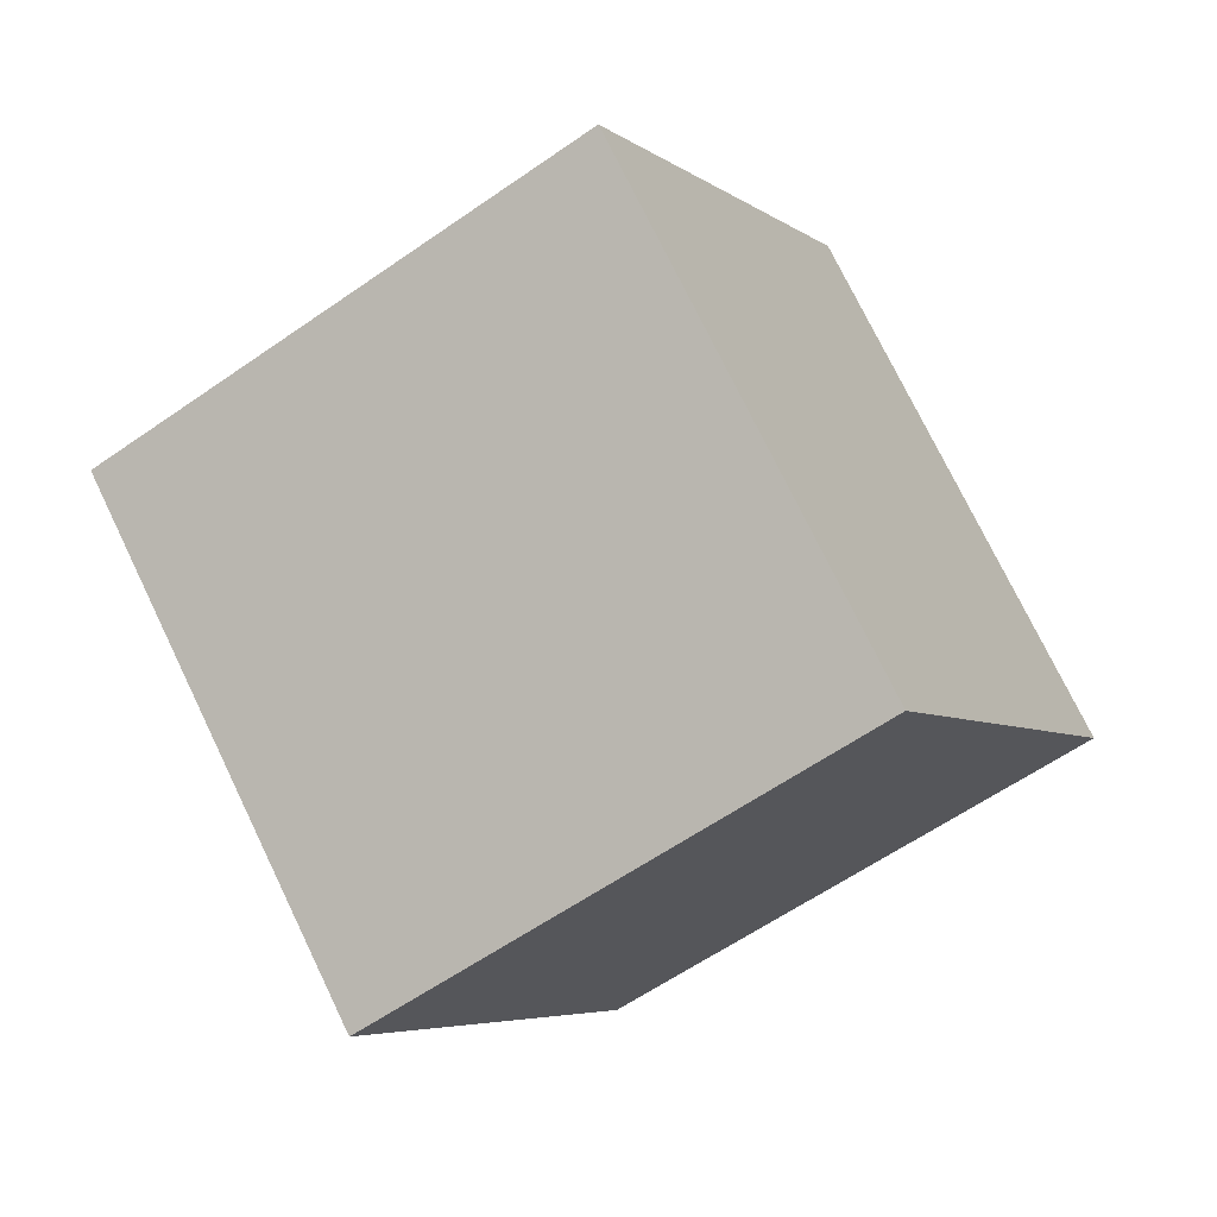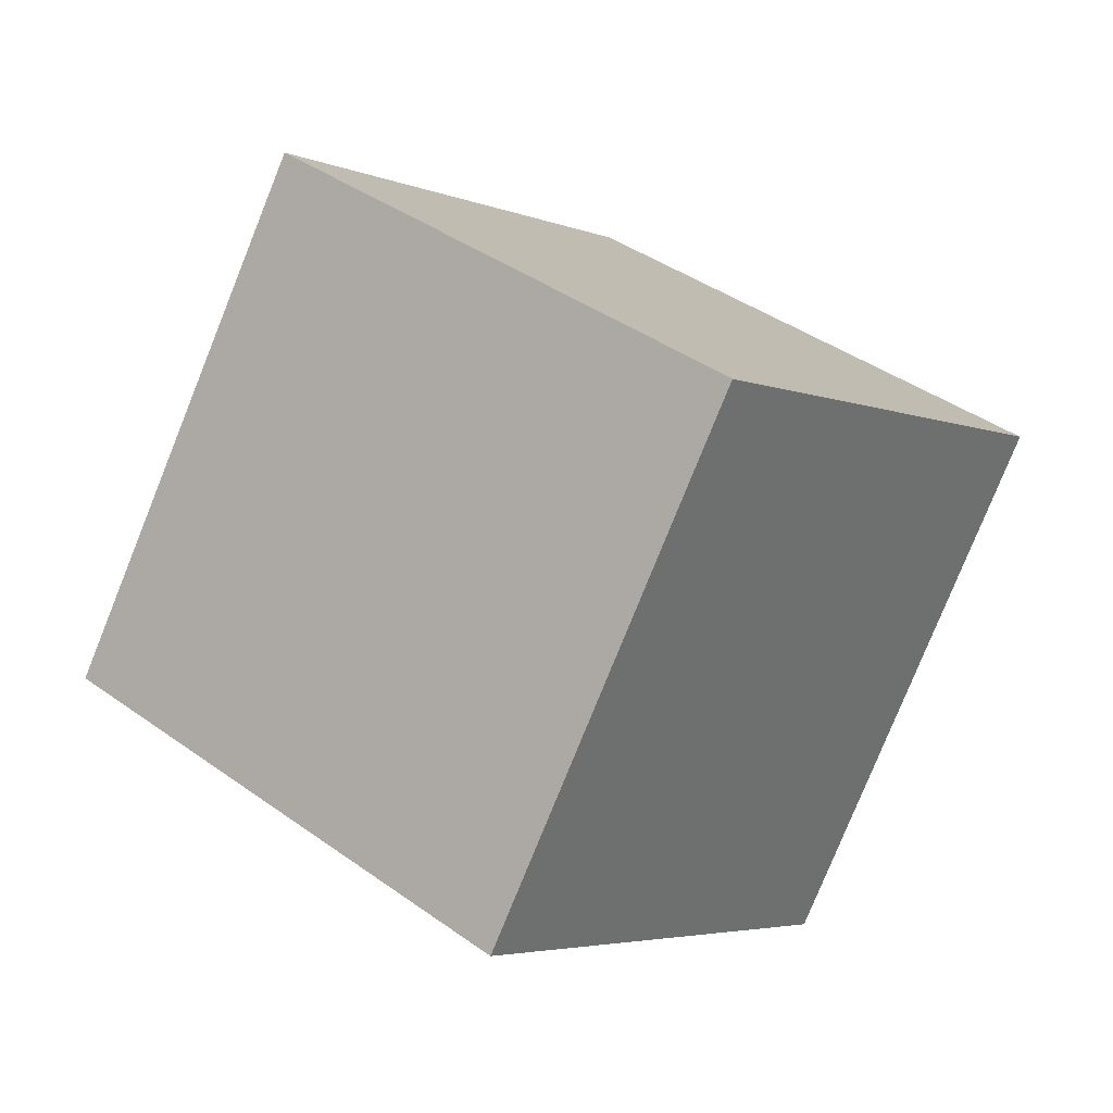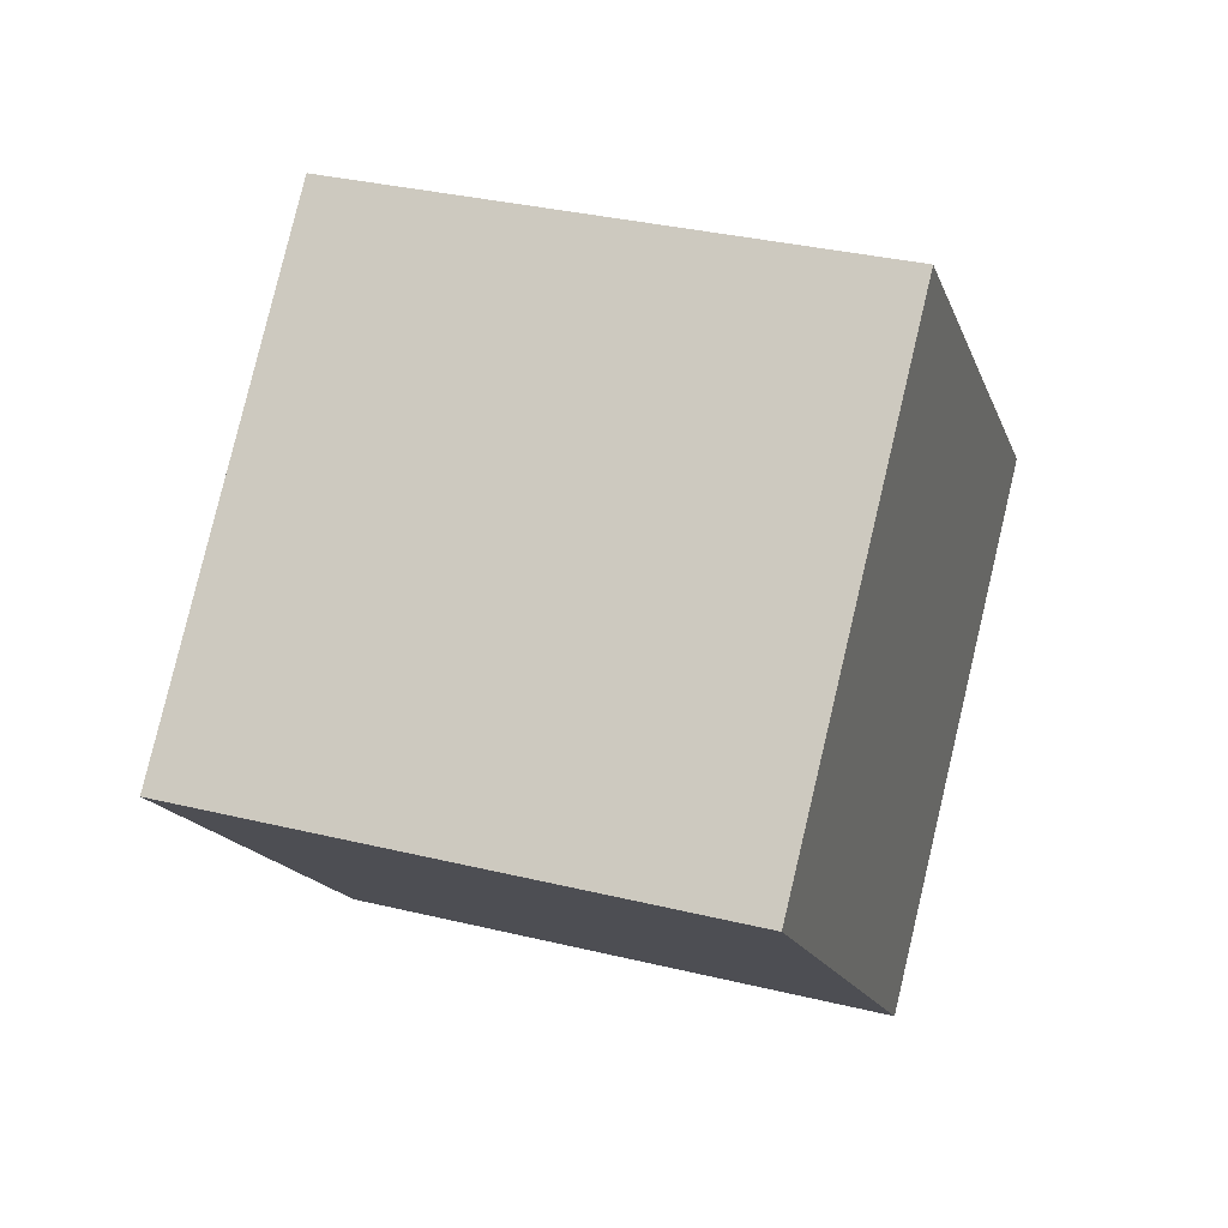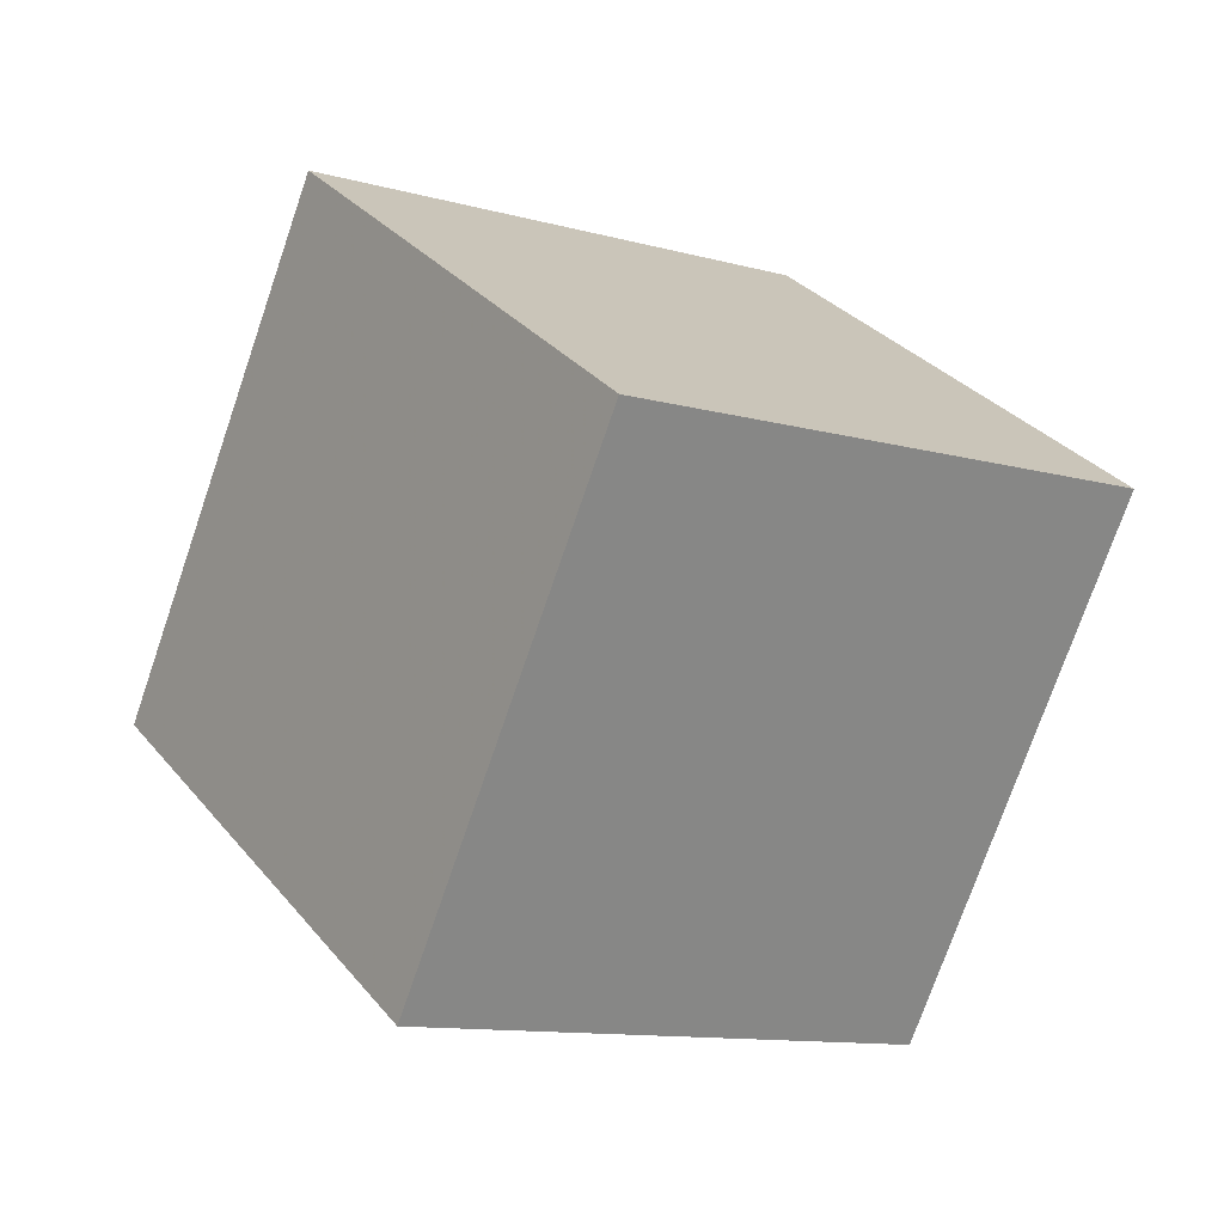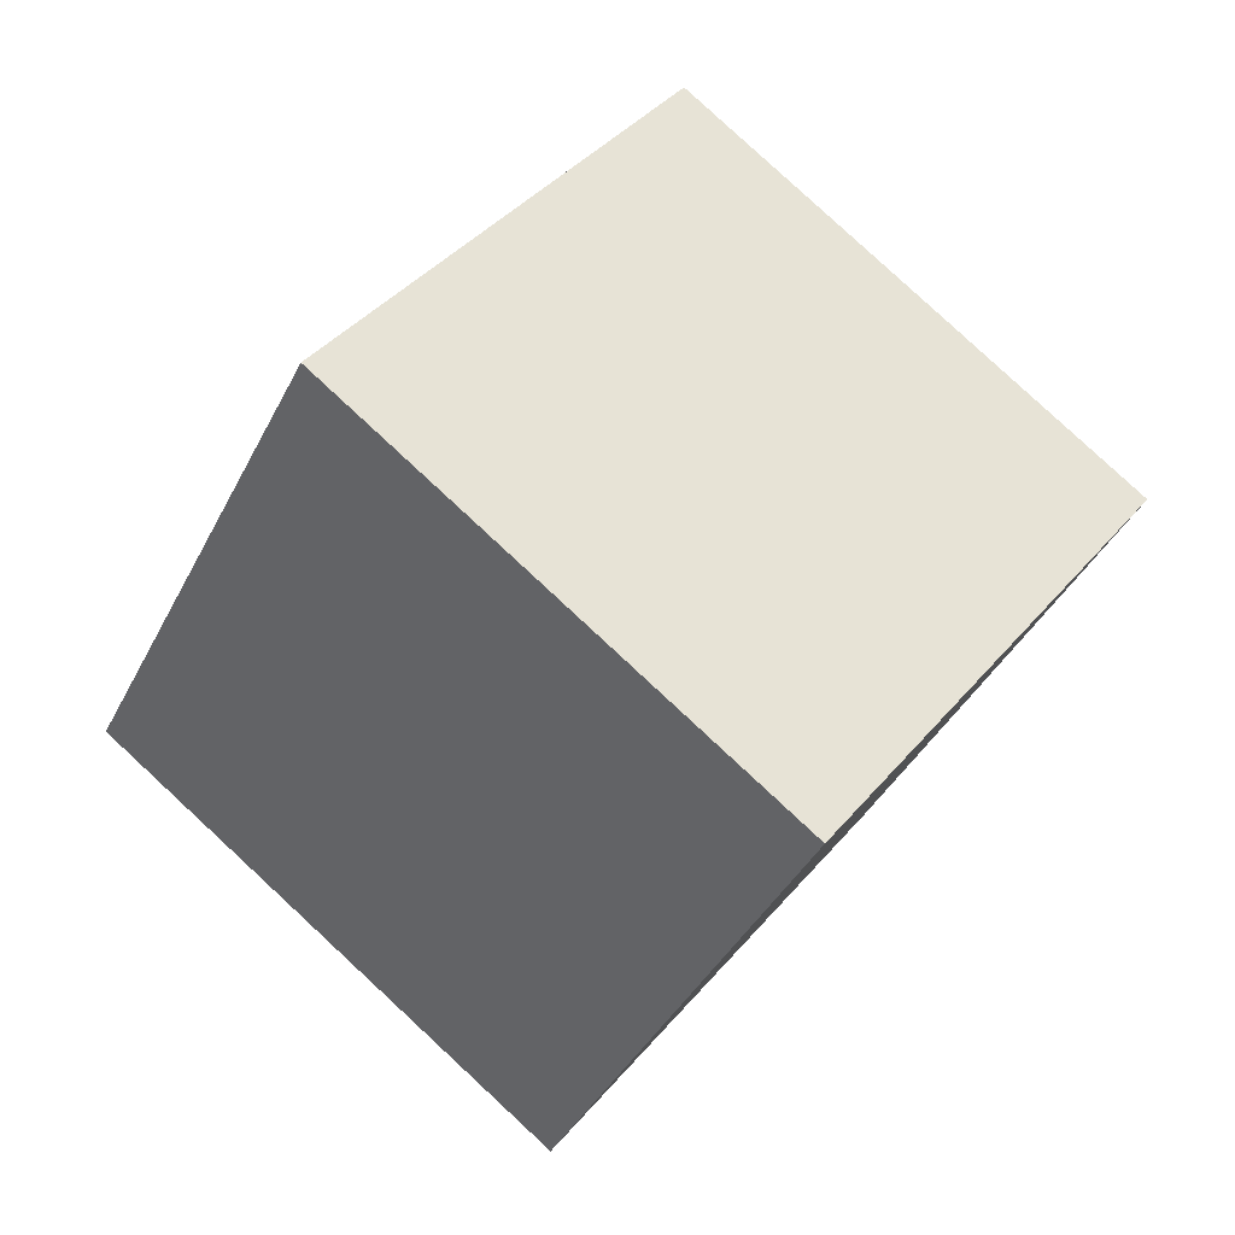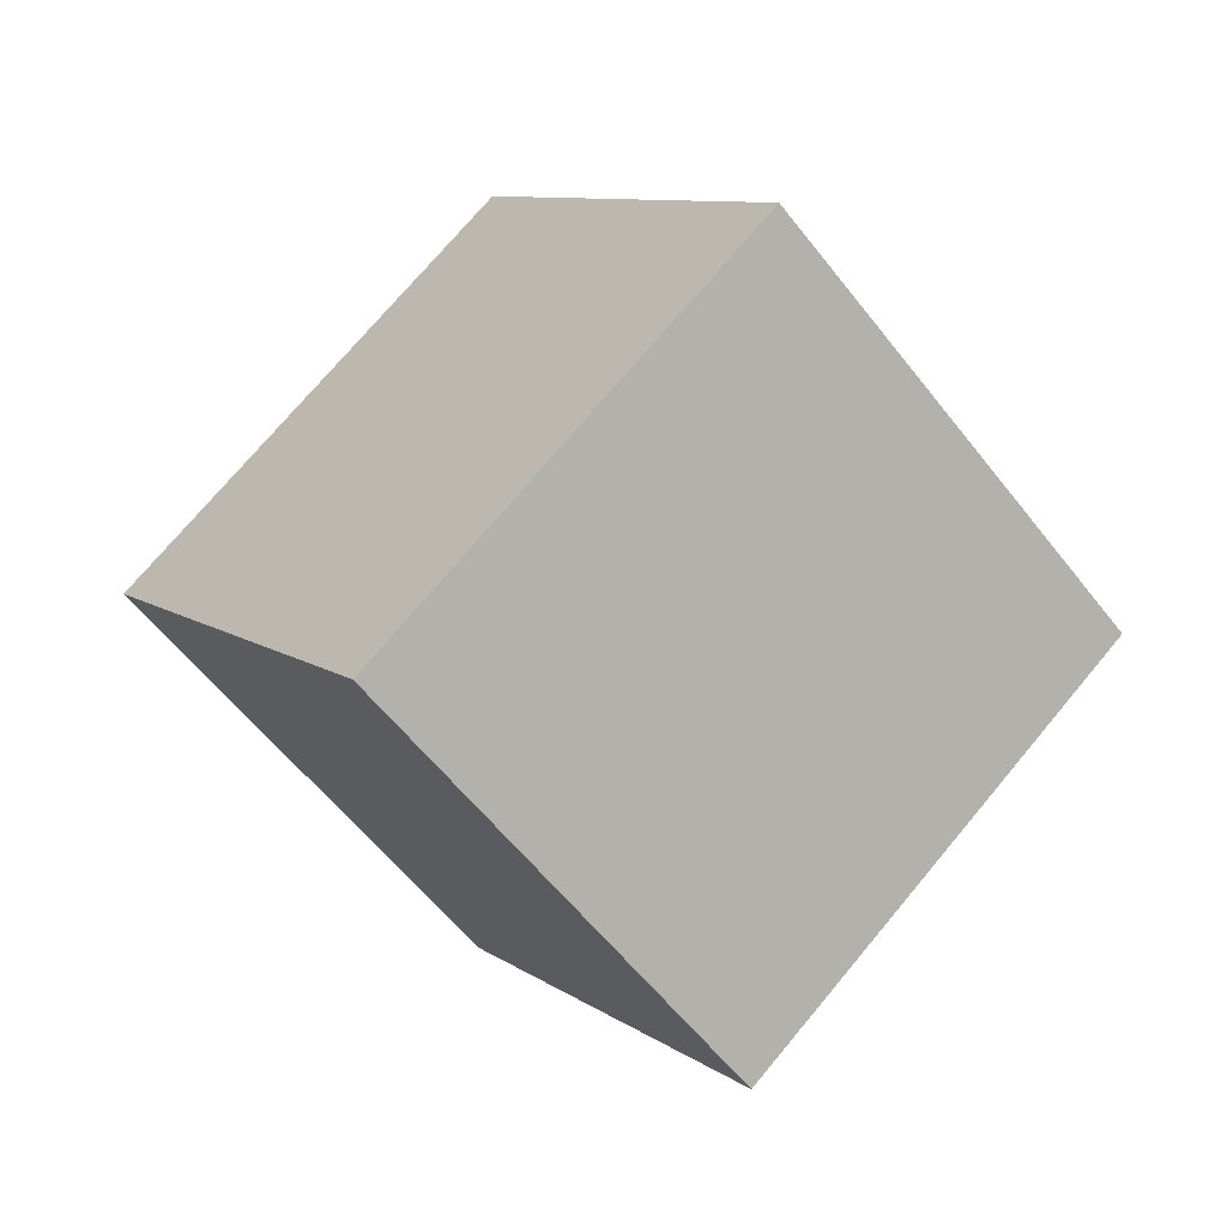
<metadata>
{"format":"obj","ext":"obj","renderer":"f3d","projection":"perspective","resolution":1024,"background":"white","views":[{"elev":0.4,"azim":-92.0,"up":"+Y"},{"elev":-9.5,"azim":98.9,"up":"+Y"},{"elev":17.0,"azim":-7.0,"up":"+Y"},{"elev":-67.9,"azim":-134.9,"up":"+Y"},{"elev":74.0,"azim":16.7,"up":"+Y"},{"elev":37.3,"azim":-50.1,"up":"+Z"}]}
</metadata>
<code>
v 10.14 -7.719 2.934
v 1.178 -6.898 -1.427
v 12.98 0.8887 -1.287
v 4.021 1.71 -5.648
v 6.732 -2.696 10.88
v -2.229 -1.875 6.52
v 9.576 5.912 6.66
v 0.6143 6.733 2.299
f 2 4 1
f 5 2 1
f 1 4 3
f 3 5 1
f 2 8 4
f 6 2 5
f 6 8 2
f 4 8 3
f 7 5 3
f 3 8 7
f 7 6 5
f 8 6 7

</code>
